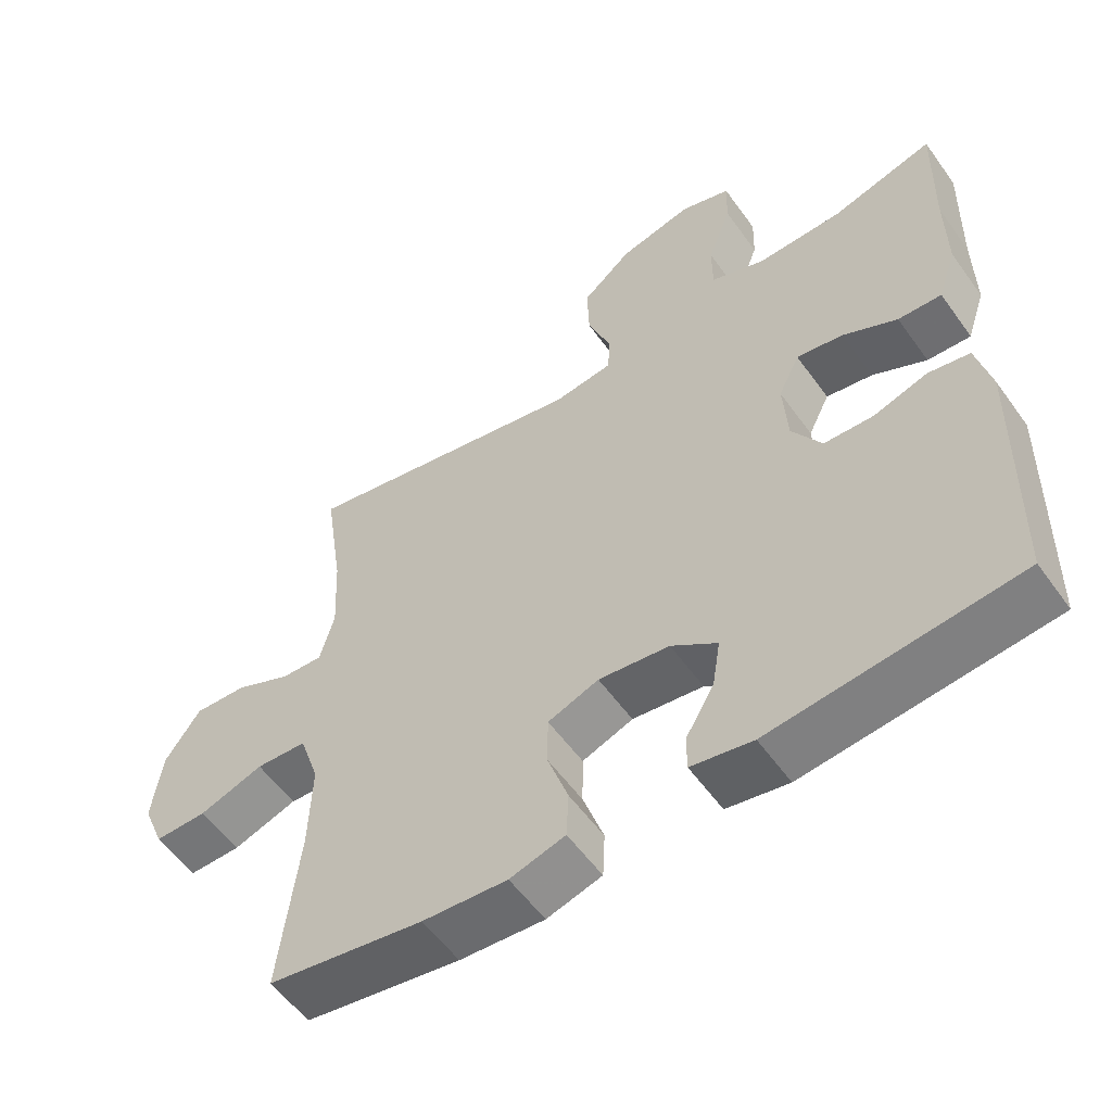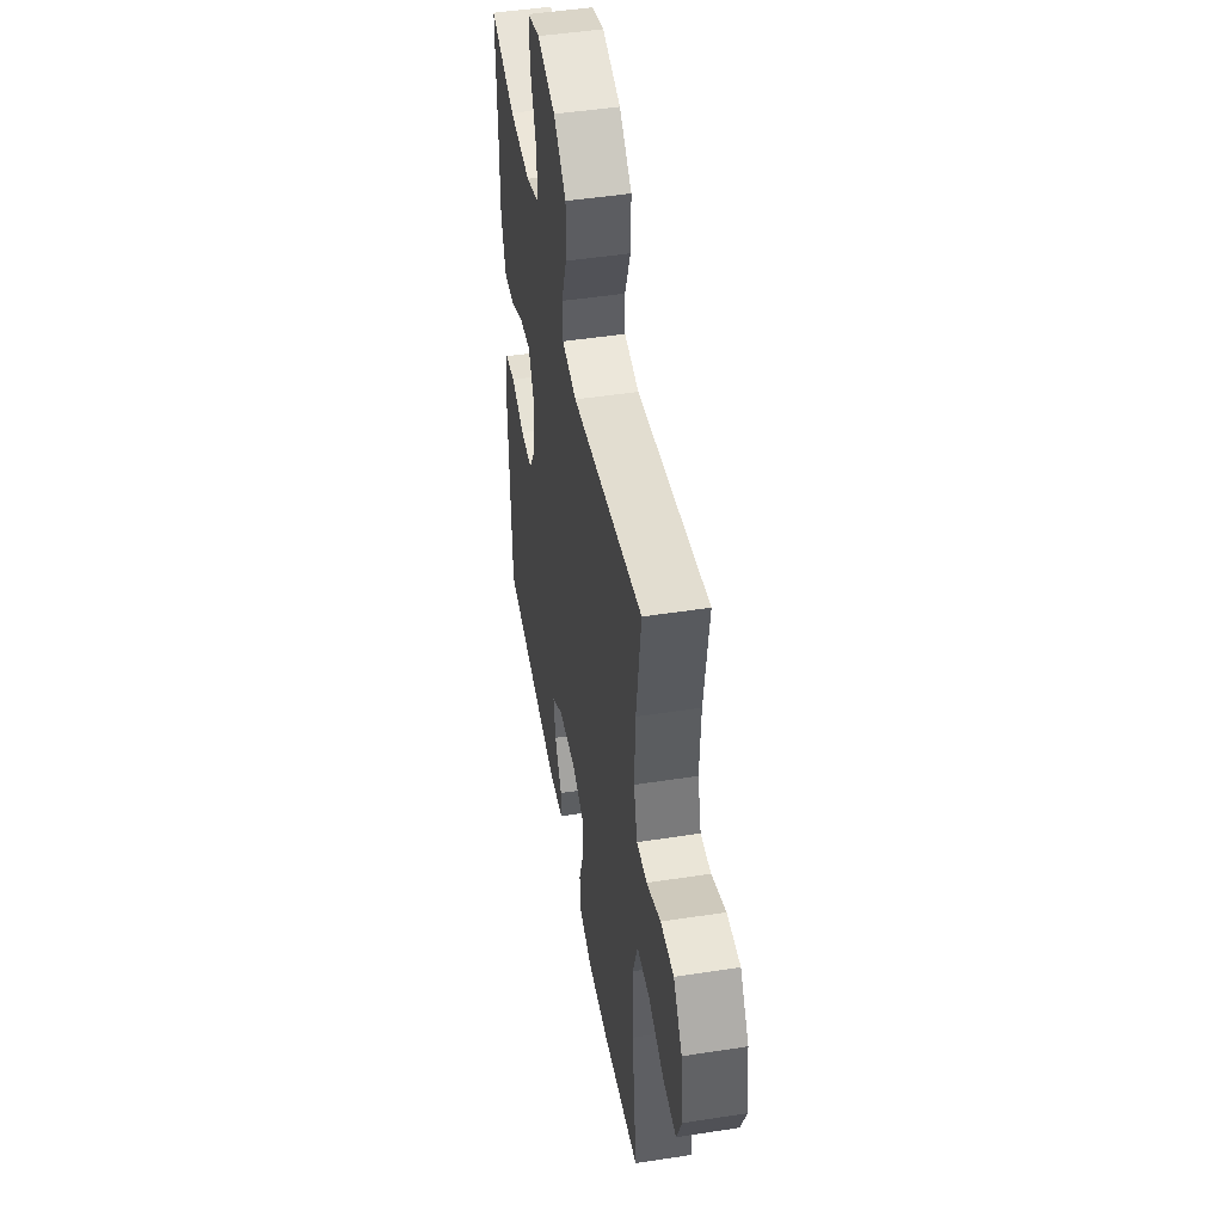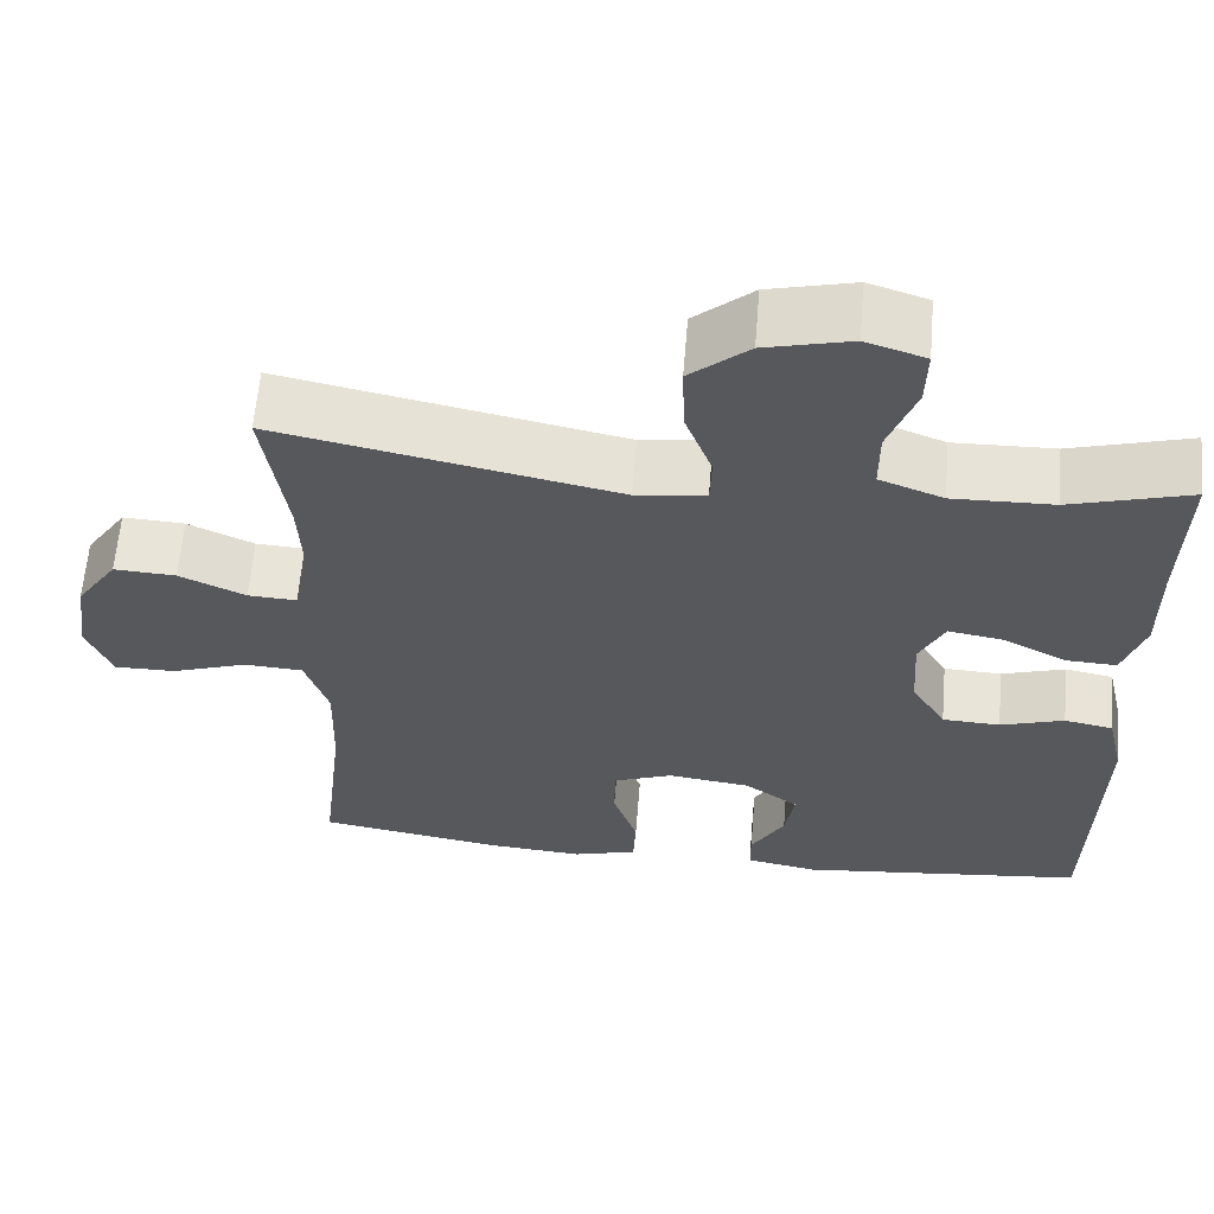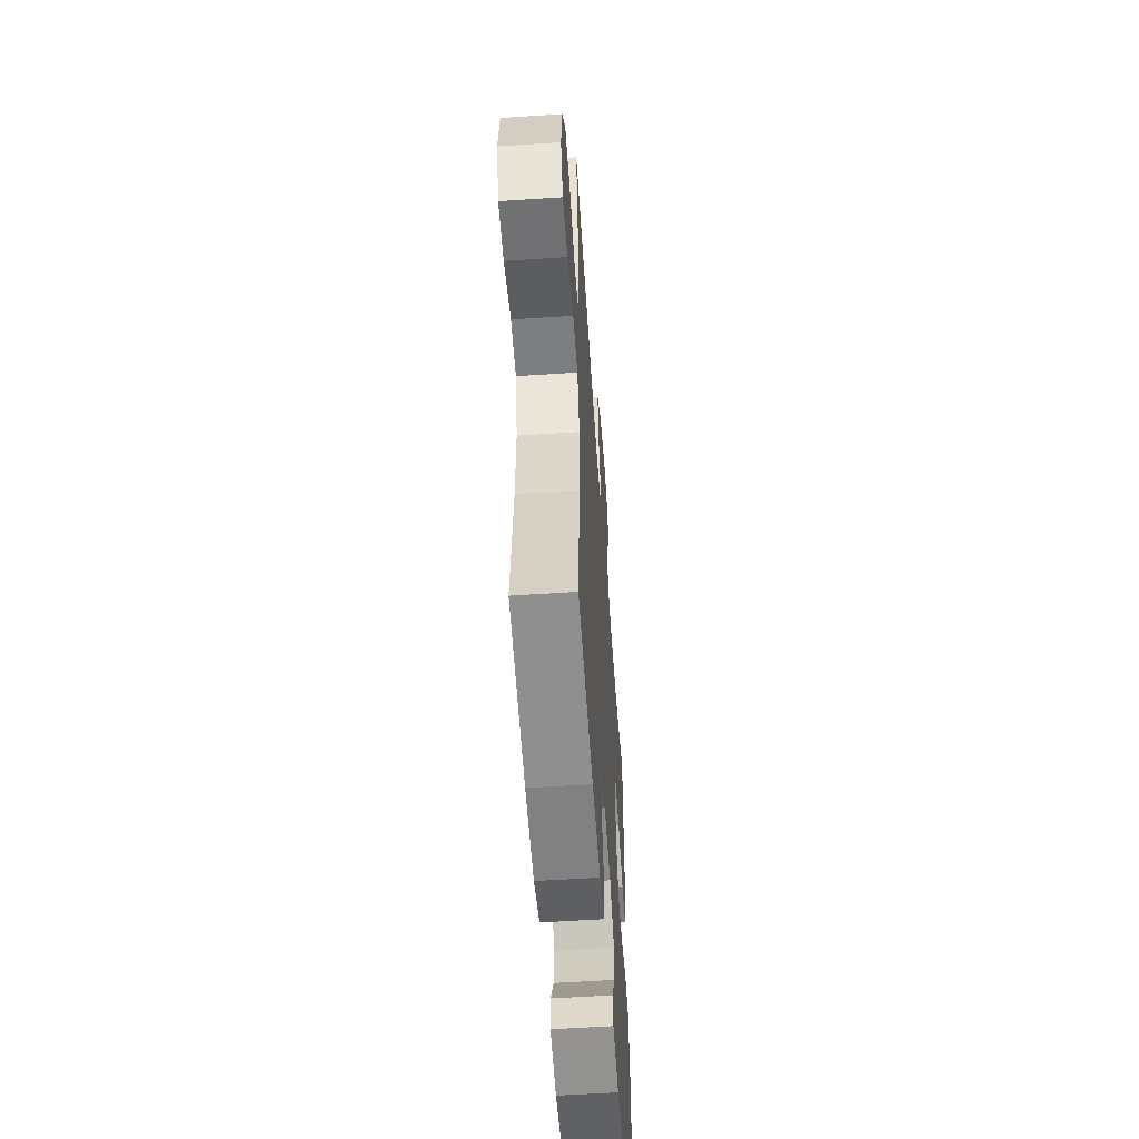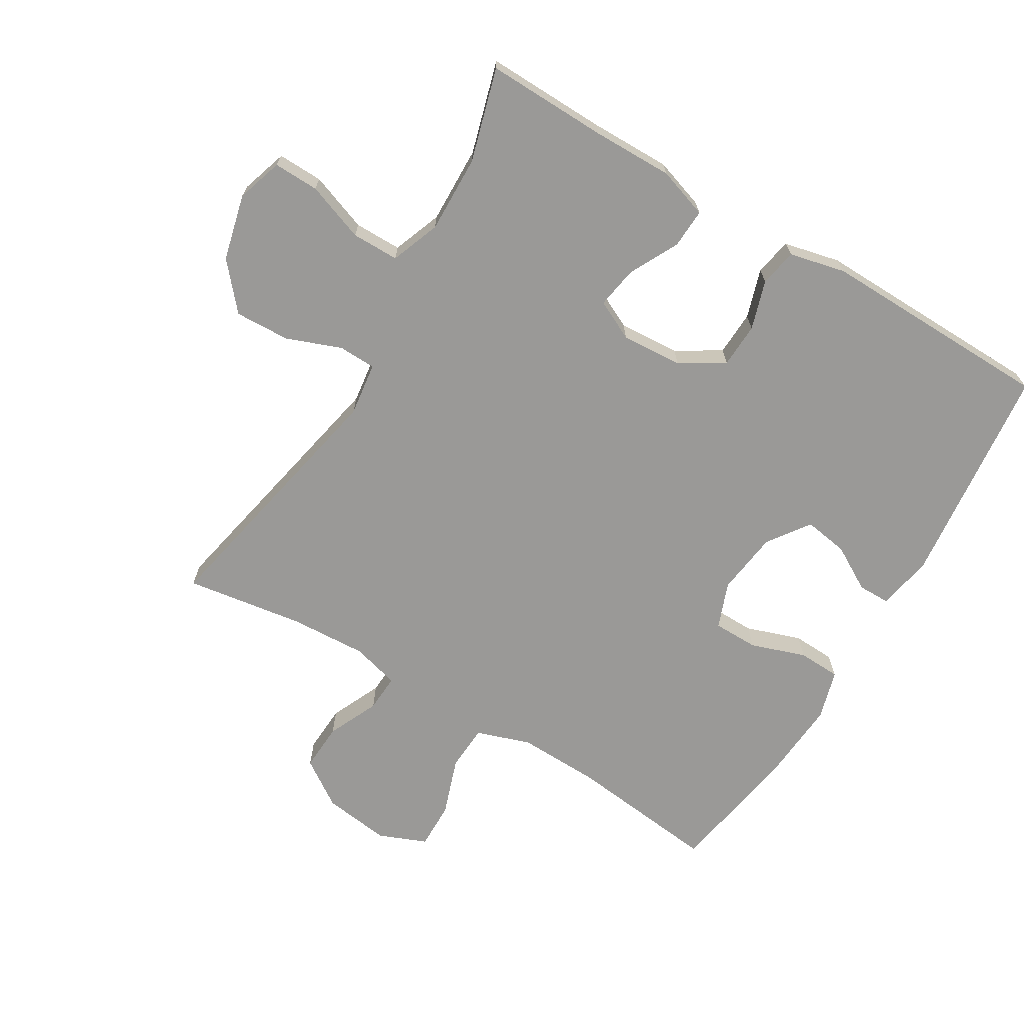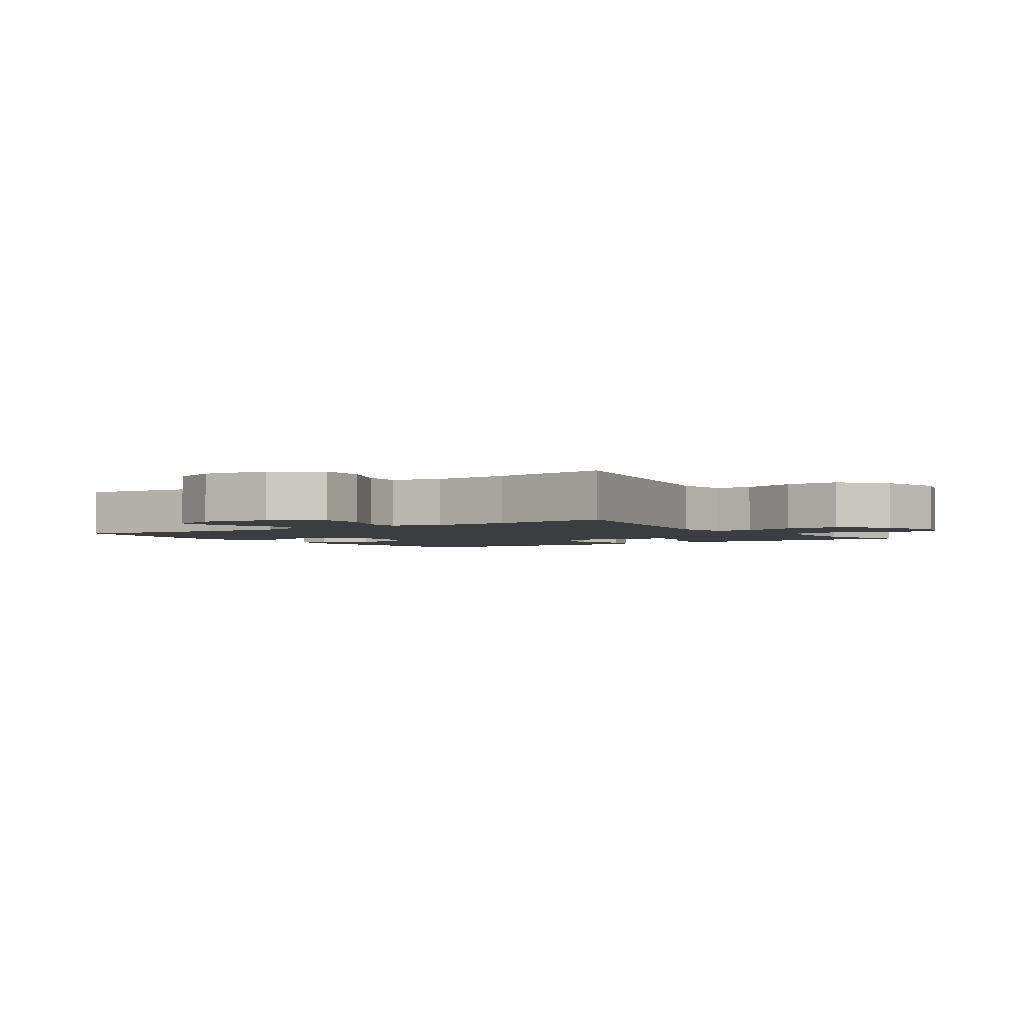
<metadata>
{"format":"obj","ext":"obj","renderer":"f3d","projection":"perspective","resolution":1024,"background":"white","views":[{"elev":-56.3,"azim":35.2,"up":"+Z"},{"elev":47.6,"azim":-99.9,"up":"+Z"},{"elev":61.3,"azim":4.7,"up":"+Z"},{"elev":-56.1,"azim":-86.0,"up":"+Z"},{"elev":-68.9,"azim":59.2,"up":"+Y"},{"elev":-2.6,"azim":-55.6,"up":"+Y"}]}
</metadata>
<code>
v 0.5 0.07 -0.5
v 0.156 0.07 -0.537
v 0.07 0.07 -0.521
v 0.07 0.07 -0.471
v 0.11 0.07 -0.402
v 0.121 0.07 -0.334
v 0.057 0.07 -0.288
v -0.042 0.07 -0.275
v -0.113 0.07 -0.302
v -0.114 0.07 -0.372
v -0.085 0.07 -0.457
v -0.088 0.07 -0.523
v -0.165 0.07 -0.545
v -0.283 0.07 -0.536
v -0.5 0.07 -0.5
v -0.473 0.07 -0.267
v -0.469 0.07 -0.139
v -0.497 0.07 -0.055
v -0.568 0.07 -0.051
v -0.658 0.07 -0.082
v -0.731 0.07 -0.083
v -0.761 0.07 -0.009
v -0.747 0.07 0.095
v -0.698 0.07 0.167
v -0.624 0.07 0.163
v -0.545 0.07 0.127
v -0.487 0.07 0.124
v -0.467 0.07 0.198
v -0.473 0.07 0.317
v -0.5 0.07 0.5
v -0.097 0.07 0.417
v -0.014 0.07 0.428
v -0.012 0.07 0.486
v -0.044 0.07 0.571
v -0.047 0.07 0.656
v 0.023 0.07 0.716
v 0.125 0.07 0.741
v 0.196 0.07 0.718
v 0.194 0.07 0.648
v 0.161 0.07 0.558
v 0.161 0.07 0.485
v 0.237 0.07 0.456
v 0.357 0.07 0.459
v 0.5 0.07 0.5
v 0.495 0.07 0.312
v 0.496 0.07 0.188
v 0.47 0.07 0.11
v 0.409 0.07 0.113
v 0.333 0.07 0.152
v 0.268 0.07 0.163
v 0.238 0.07 0.102
v 0.244 0.07 0.007
v 0.285 0.07 -0.061
v 0.354 0.07 -0.064
v 0.43 0.07 -0.04
v 0.488 0.07 -0.051
v 0.508 0.07 -0.138
v 0.5 0 -0.5
v 0.156 0 -0.537
v 0.07 0 -0.521
v 0.07 0 -0.471
v 0.11 0 -0.402
v 0.121 0 -0.334
v 0.057 0 -0.288
v -0.042 0 -0.275
v -0.113 0 -0.302
v -0.114 0 -0.372
v -0.085 0 -0.457
v -0.088 0 -0.523
v -0.165 0 -0.545
v -0.283 0 -0.536
v -0.5 0 -0.5
v -0.473 0 -0.267
v -0.469 0 -0.139
v -0.497 0 -0.055
v -0.568 0 -0.051
v -0.658 0 -0.082
v -0.731 0 -0.083
v -0.761 0 -0.009
v -0.747 0 0.095
v -0.698 0 0.167
v -0.624 0 0.163
v -0.545 0 0.127
v -0.487 0 0.124
v -0.467 0 0.198
v -0.473 0 0.317
v -0.5 0 0.5
v -0.097 0 0.417
v -0.014 0 0.428
v -0.012 0 0.486
v -0.044 0 0.571
v -0.047 0 0.656
v 0.023 0 0.716
v 0.125 0 0.741
v 0.196 0 0.718
v 0.194 0 0.648
v 0.161 0 0.558
v 0.161 0 0.485
v 0.237 0 0.456
v 0.357 0 0.459
v 0.5 0 0.5
v 0.495 0 0.312
v 0.496 0 0.188
v 0.47 0 0.11
v 0.409 0 0.113
v 0.333 0 0.152
v 0.268 0 0.163
v 0.238 0 0.102
v 0.244 0 0.007
v 0.285 0 -0.061
v 0.354 0 -0.064
v 0.43 0 -0.04
v 0.488 0 -0.051
v 0.508 0 -0.138
f 54 55 56 57
f 53 54 57 1
f 52 53 1 2
f 51 52 2
f 46 47 48 49
f 45 46 49 50
f 43 44 45 50
f 42 43 50 51
f 37 38 39 40
f 37 40 41
f 36 37 41
f 33 34 35 36
f 32 33 36 41
f 29 30 31
f 28 29 31 32
f 27 28 32 41
f 23 24 25 26
f 23 26 27
f 22 23 27
f 19 20 21 22
f 18 19 22 27
f 17 18 27 41
f 13 14 15 16
f 10 11 12 13
f 9 10 13 16
f 8 9 16 17
f 2 3 4 5
f 2 5 6
f 51 2 6
f 42 51 6 7
f 17 41 42
f 7 8 17 42
f 114 113 112 111
f 58 114 111 110
f 59 58 110 109
f 59 109 108
f 106 105 104 103
f 107 106 103 102
f 107 102 101 100
f 108 107 100 99
f 97 96 95 94
f 98 97 94
f 98 94 93
f 93 92 91 90
f 98 93 90 89
f 88 87 86
f 89 88 86 85
f 98 89 85 84
f 83 82 81 80
f 84 83 80
f 84 80 79
f 79 78 77 76
f 84 79 76 75
f 98 84 75 74
f 73 72 71 70
f 70 69 68 67
f 73 70 67 66
f 74 73 66 65
f 62 61 60 59
f 63 62 59
f 63 59 108
f 64 63 108 99
f 99 98 74
f 99 74 65 64
f 1 58 59 2
f 2 59 60 3
f 3 60 61 4
f 4 61 62 5
f 5 62 63 6
f 6 63 64 7
f 7 64 65 8
f 8 65 66 9
f 9 66 67 10
f 10 67 68 11
f 11 68 69 12
f 12 69 70 13
f 13 70 71 14
f 14 71 72 15
f 15 72 73 16
f 16 73 74 17
f 17 74 75 18
f 18 75 76 19
f 19 76 77 20
f 20 77 78 21
f 21 78 79 22
f 22 79 80 23
f 23 80 81 24
f 24 81 82 25
f 25 82 83 26
f 26 83 84 27
f 27 84 85 28
f 28 85 86 29
f 29 86 87 30
f 30 87 88 31
f 31 88 89 32
f 32 89 90 33
f 33 90 91 34
f 34 91 92 35
f 35 92 93 36
f 36 93 94 37
f 37 94 95 38
f 38 95 96 39
f 39 96 97 40
f 40 97 98 41
f 41 98 99 42
f 42 99 100 43
f 43 100 101 44
f 44 101 102 45
f 45 102 103 46
f 46 103 104 47
f 47 104 105 48
f 48 105 106 49
f 49 106 107 50
f 50 107 108 51
f 51 108 109 52
f 52 109 110 53
f 53 110 111 54
f 54 111 112 55
f 55 112 113 56
f 56 113 114 57
f 57 114 58 1

</code>
